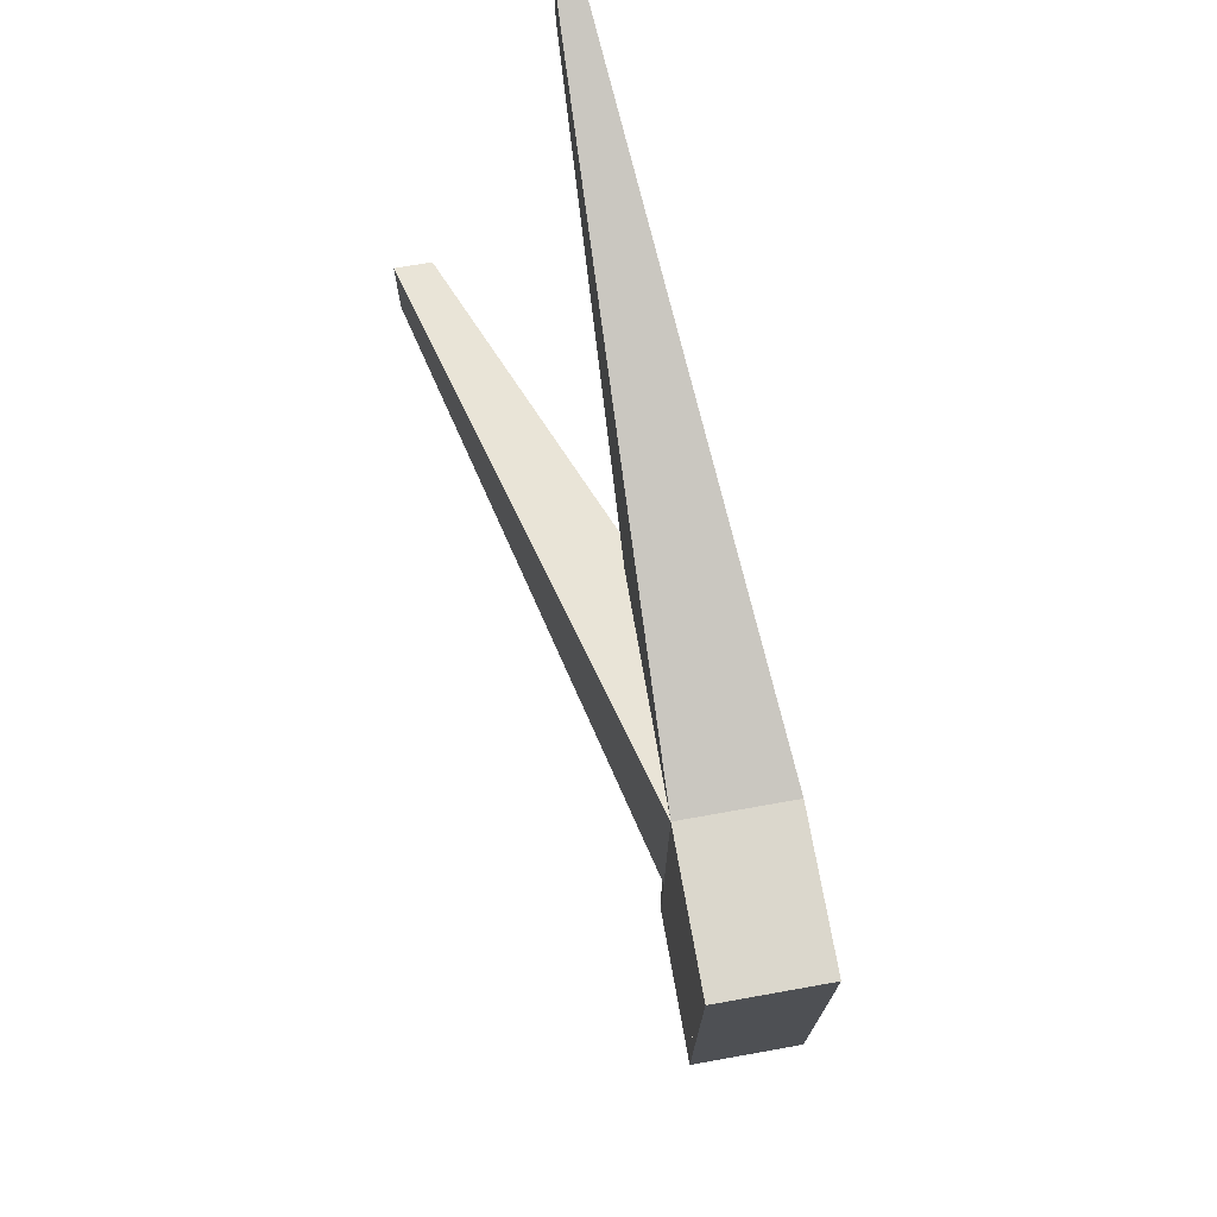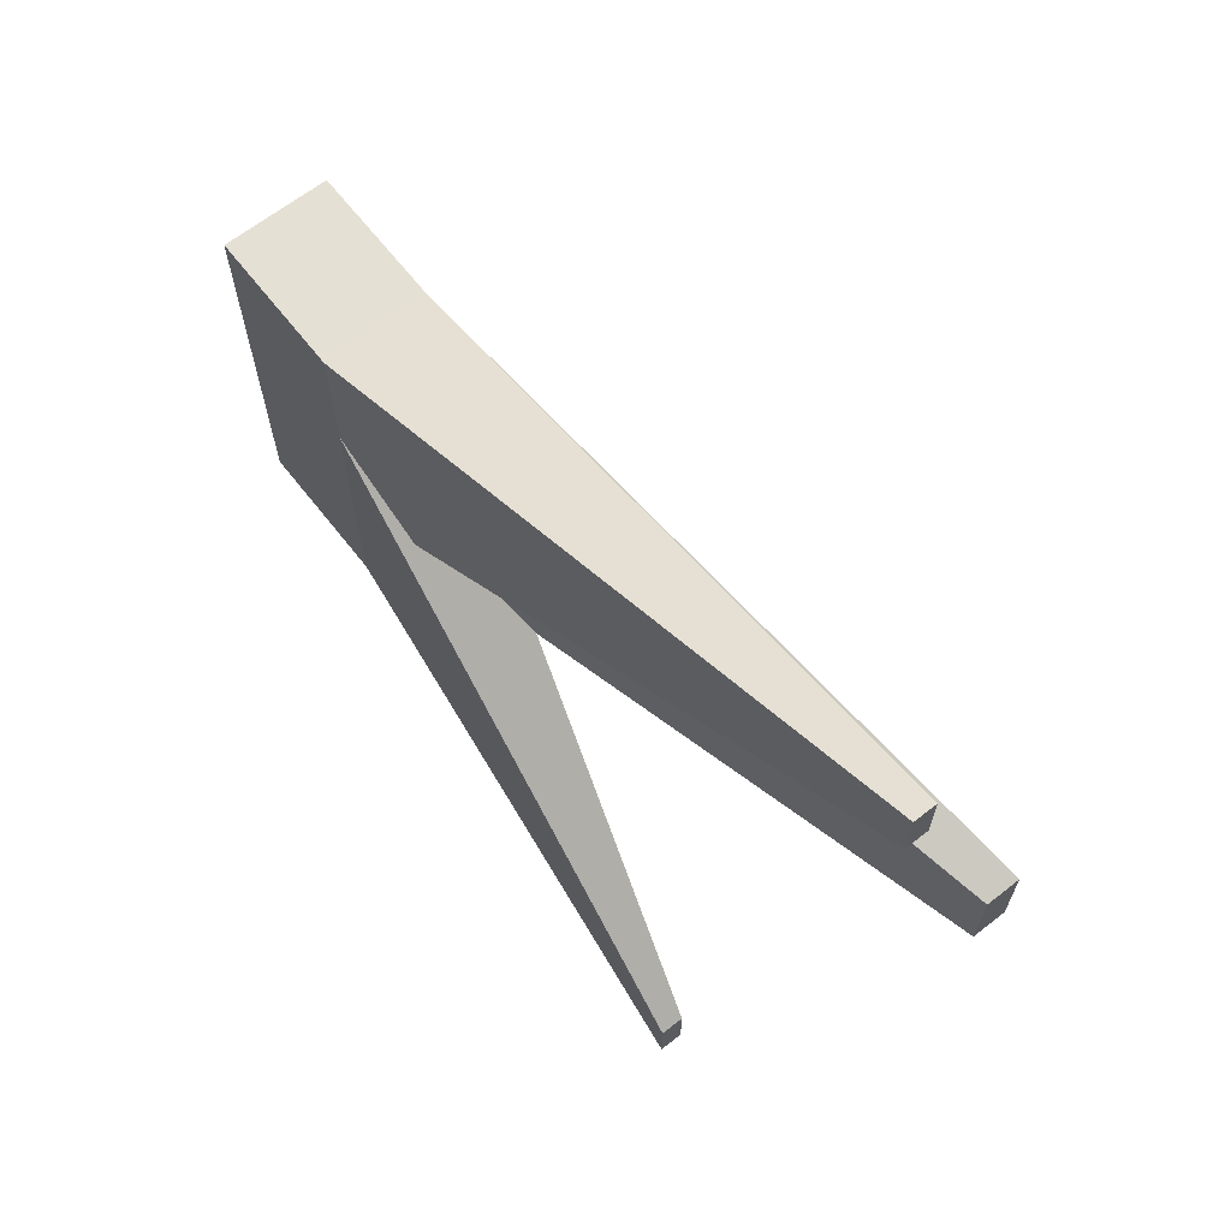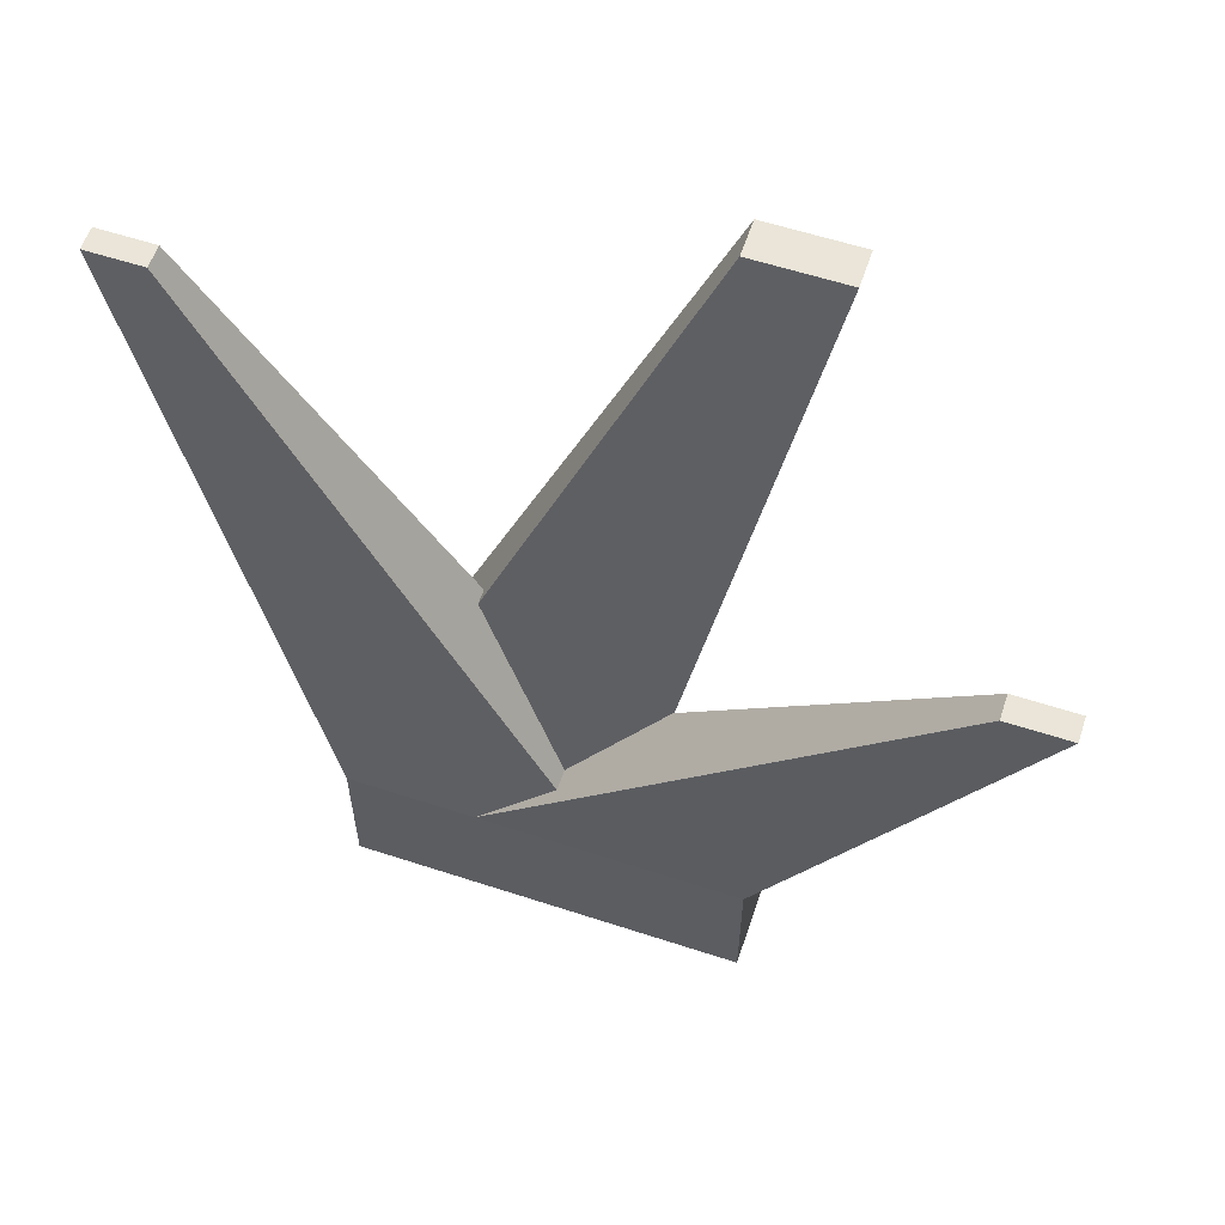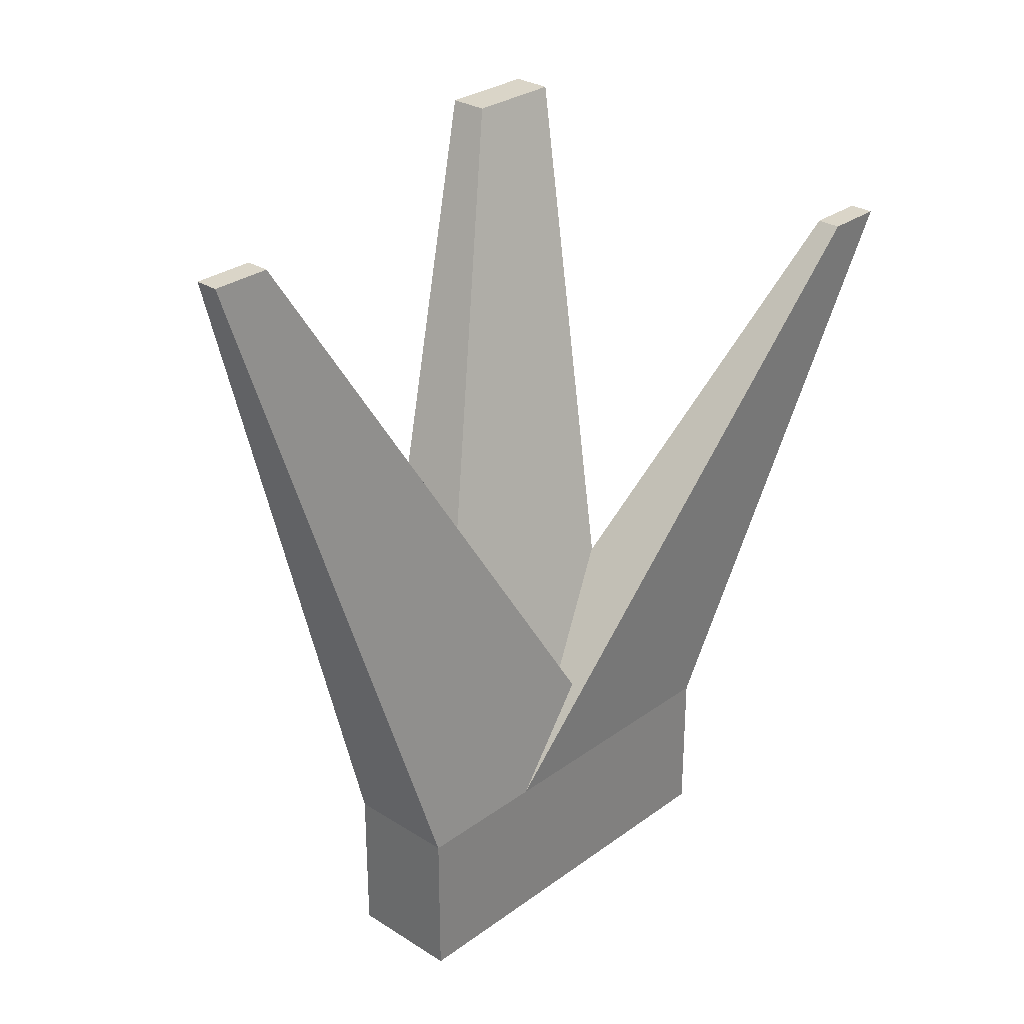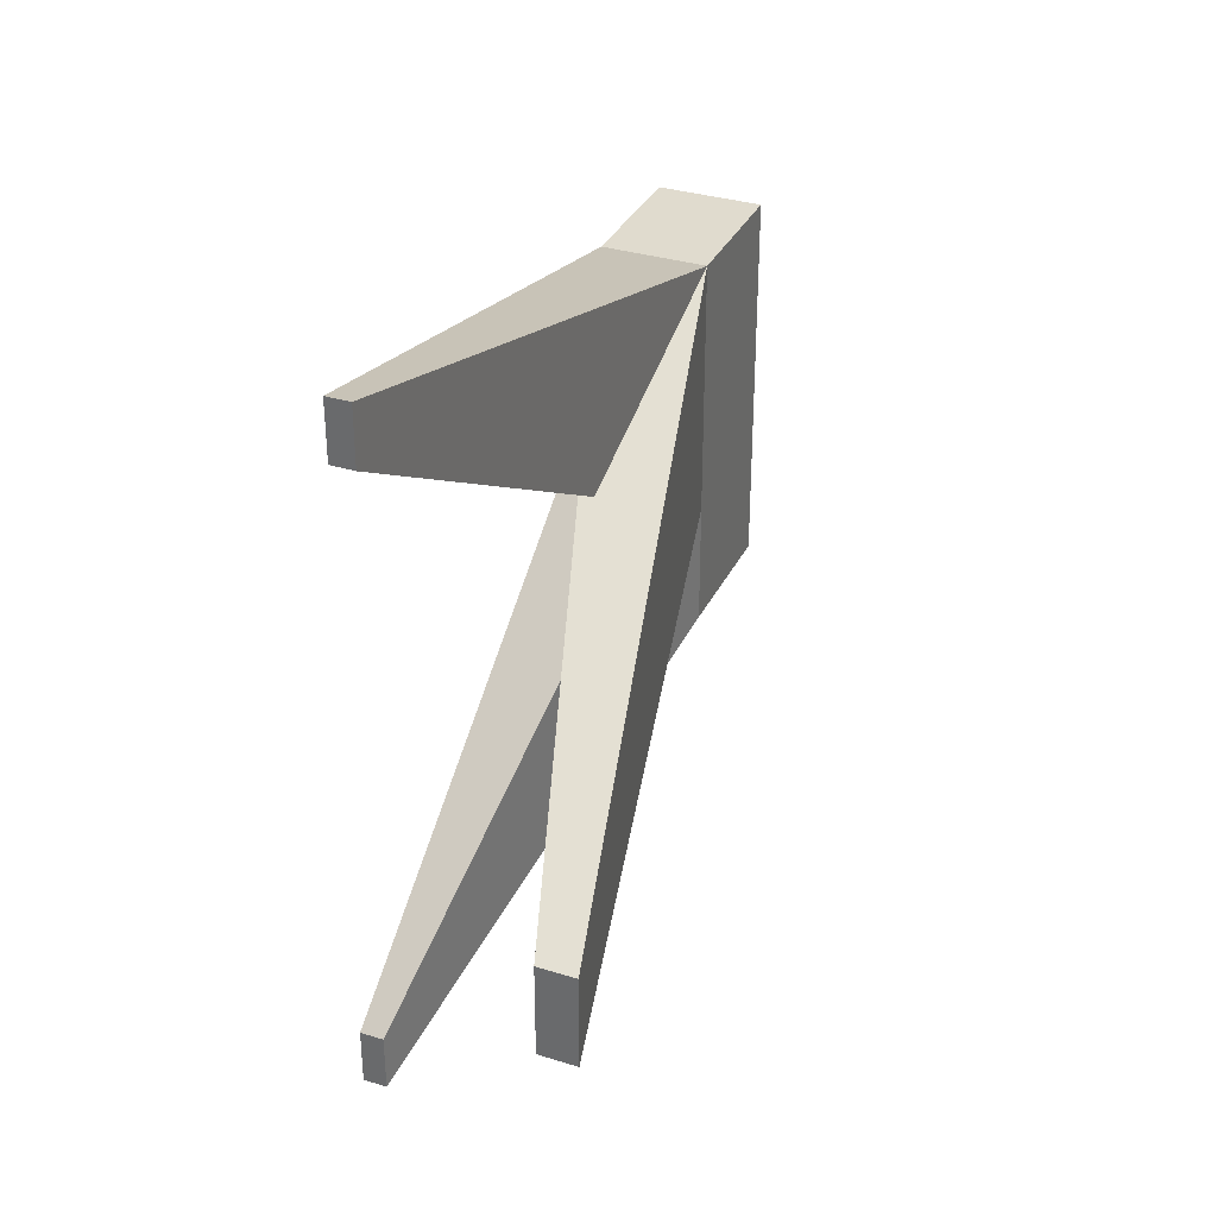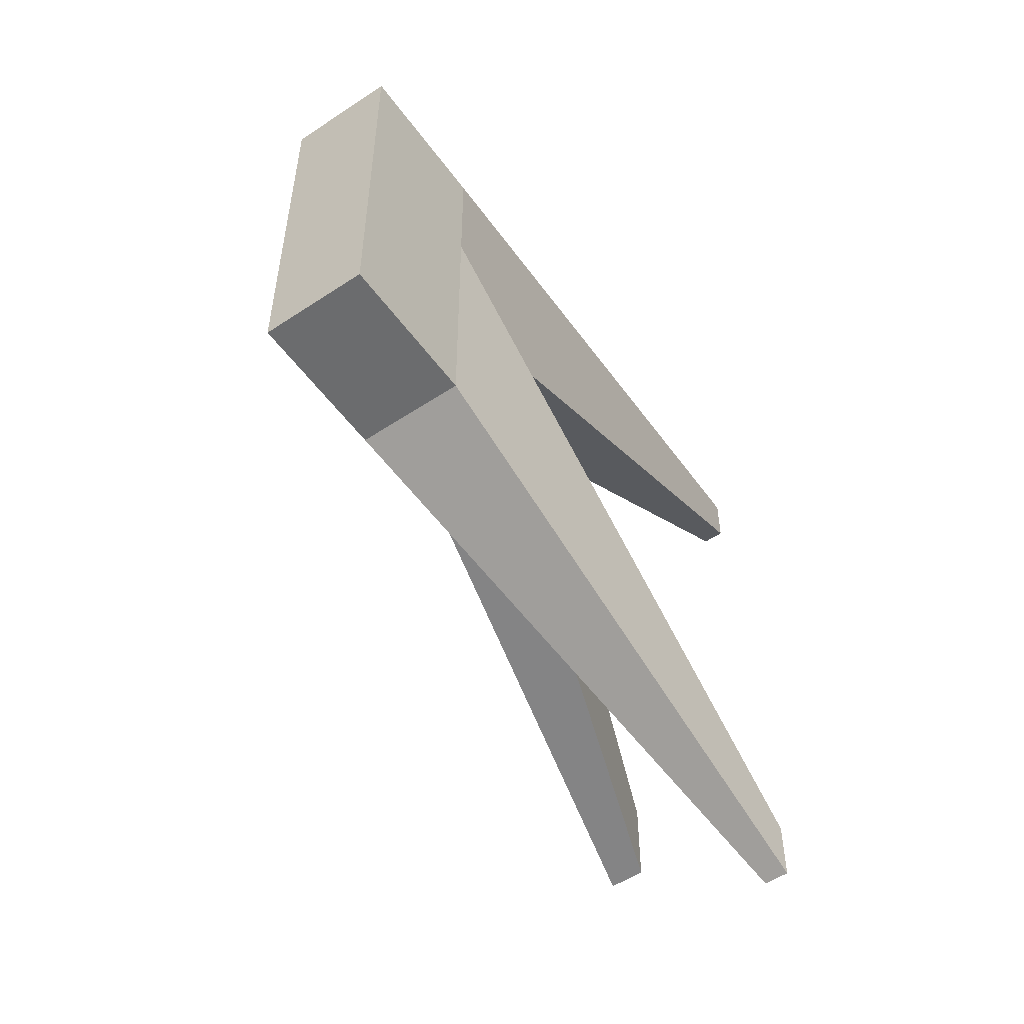
<metadata>
{"format":"obj","ext":"obj","renderer":"f3d","projection":"perspective","resolution":1024,"background":"white","views":[{"elev":73.1,"azim":-10.1,"up":"+Z"},{"elev":65.6,"azim":141.9,"up":"+Z"},{"elev":59.1,"azim":108.6,"up":"+Y"},{"elev":29.3,"azim":43.1,"up":"+Y"},{"elev":33.7,"azim":-157.2,"up":"+Z"},{"elev":-53.6,"azim":35.3,"up":"+Z"}]}
</metadata>
<code>
o Cube.002_Cube.003
v -0.4046 -2.771 1.977
v -0.4046 -1.661 1.977
v -0.4046 -2.771 -0.02306
v -0.4046 -1.661 -0.02306
v 0.4046 -2.771 1.977
v 0.4046 -1.661 1.977
v 0.4046 -2.771 -0.02306
v 0.4046 -1.661 -0.02306
v -0.2415 3.23 3.35
v -0.2415 3.23 2.928
v -0.07076 3.23 3.35
v -0.07076 3.23 2.928
v -0.4046 -2.771 1
v -0.4046 -1.661 1
v -0.4046 -2.771 -1
v -0.4046 -1.661 -1
v 0.4046 -2.771 1
v 0.4046 -1.661 1
v 0.4046 -2.771 -1
v 0.4046 -1.661 -1
v 0.4415 2.155 -2.395
v 0.4415 2.155 -2.847
v 0.6241 2.155 -2.395
v 0.6241 2.155 -2.847
v -0.4046 -2.771 1.977
v -0.4046 -1.661 1.977
v -0.4046 -2.771 -0.02306
v -0.4046 -1.661 -0.02306
v 0.4046 -2.771 1.977
v 0.4046 -1.661 1.977
v 0.4046 -2.771 -0.02306
v 0.4046 -1.661 -0.02306
v -1.515 3.23 -0.2532
v -1.515 3.23 -0.9643
v -1.227 3.23 -0.2532
v -1.227 3.23 -0.9643
f 1 2 4 3
f 3 4 8 7
f 7 8 6 5
f 5 6 2 1
f 3 7 5 1
f 8 4 10 12
f 12 10 9 11
f 6 8 12 11
f 4 2 9 10
f 2 6 11 9
f 13 14 16 15
f 15 16 20 19
f 19 20 18 17
f 17 18 14 13
f 15 19 17 13
f 20 16 22 24
f 24 22 21 23
f 18 20 24 23
f 16 14 21 22
f 14 18 23 21
f 25 26 28 27
f 27 28 32 31
f 31 32 30 29
f 29 30 26 25
f 27 31 29 25
f 32 28 34 36
f 36 34 33 35
f 30 32 36 35
f 28 26 33 34
f 26 30 35 33

</code>
